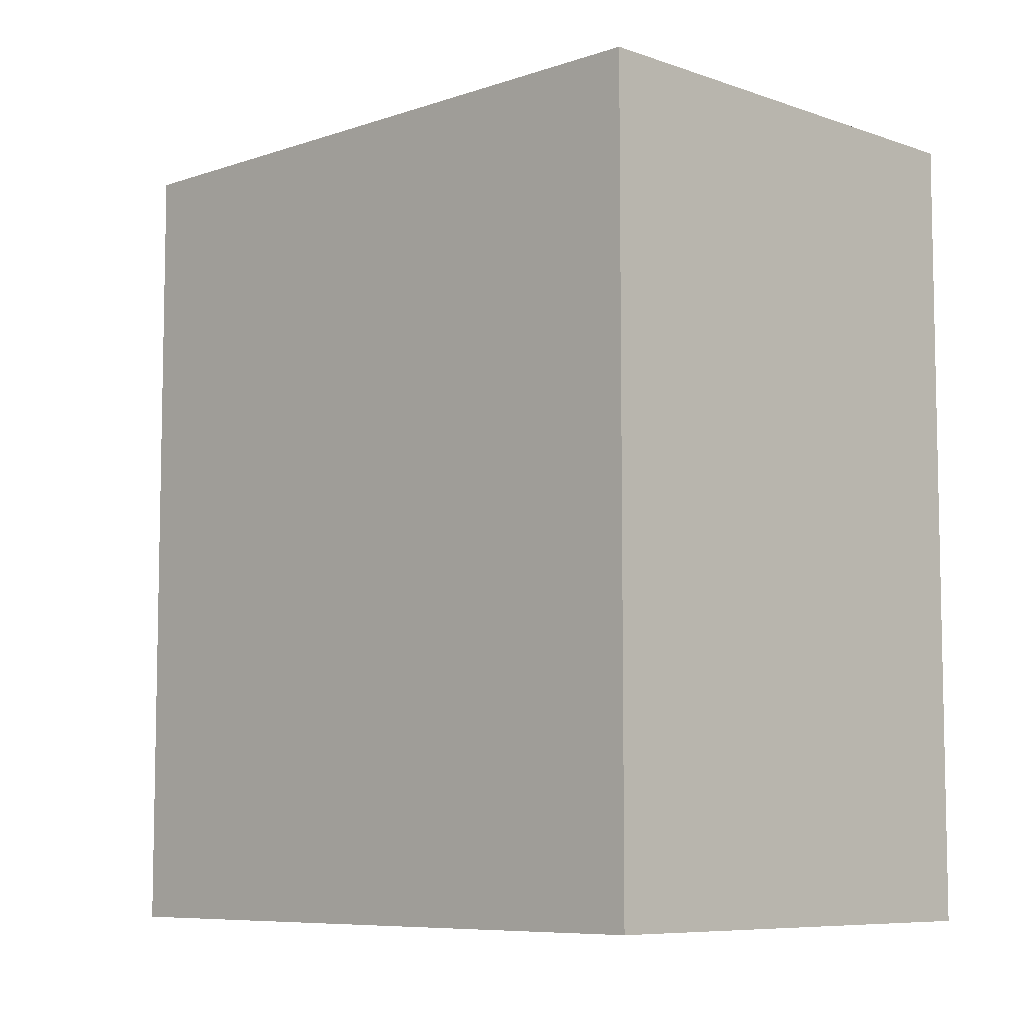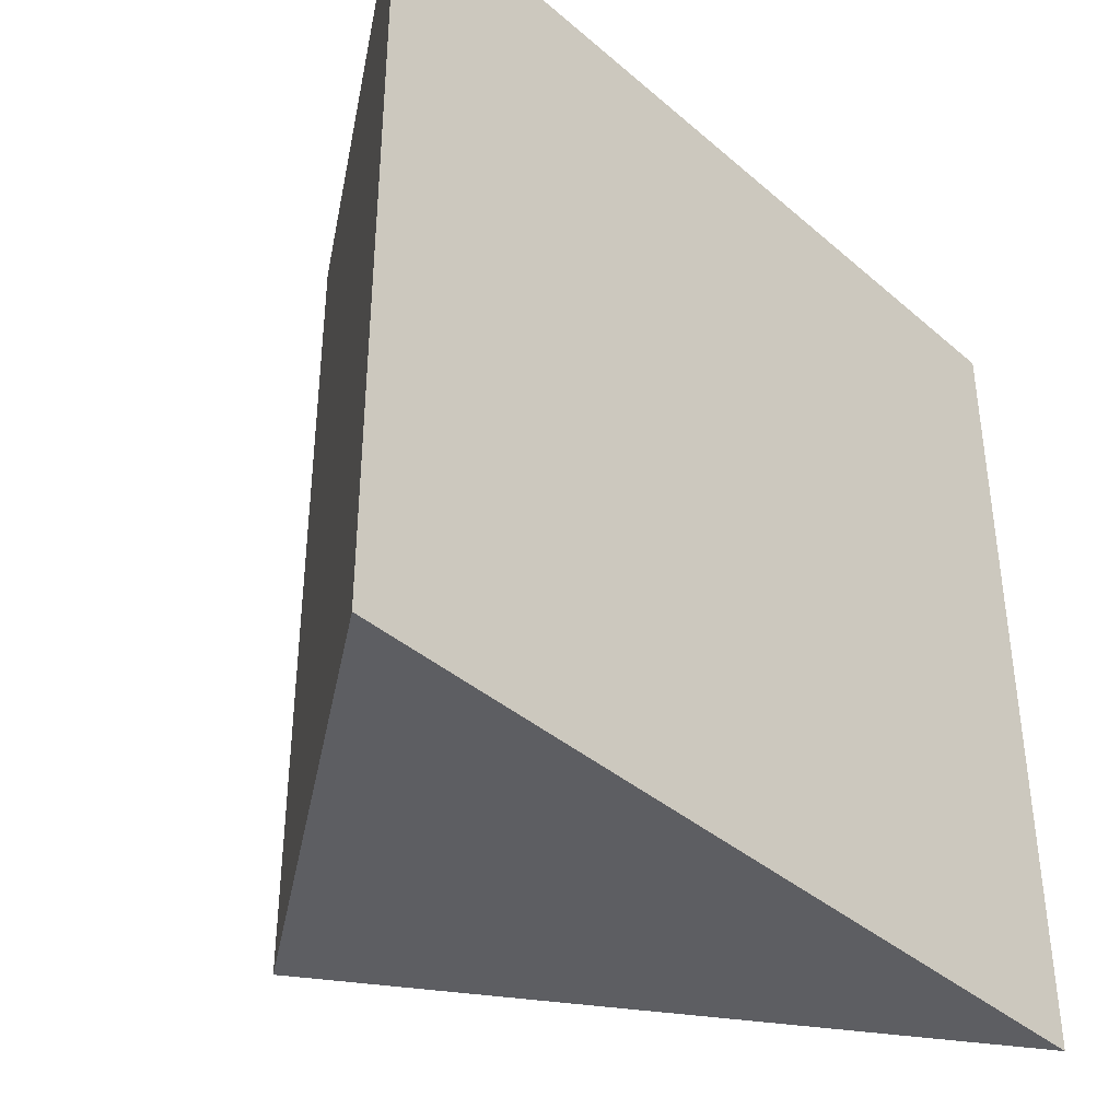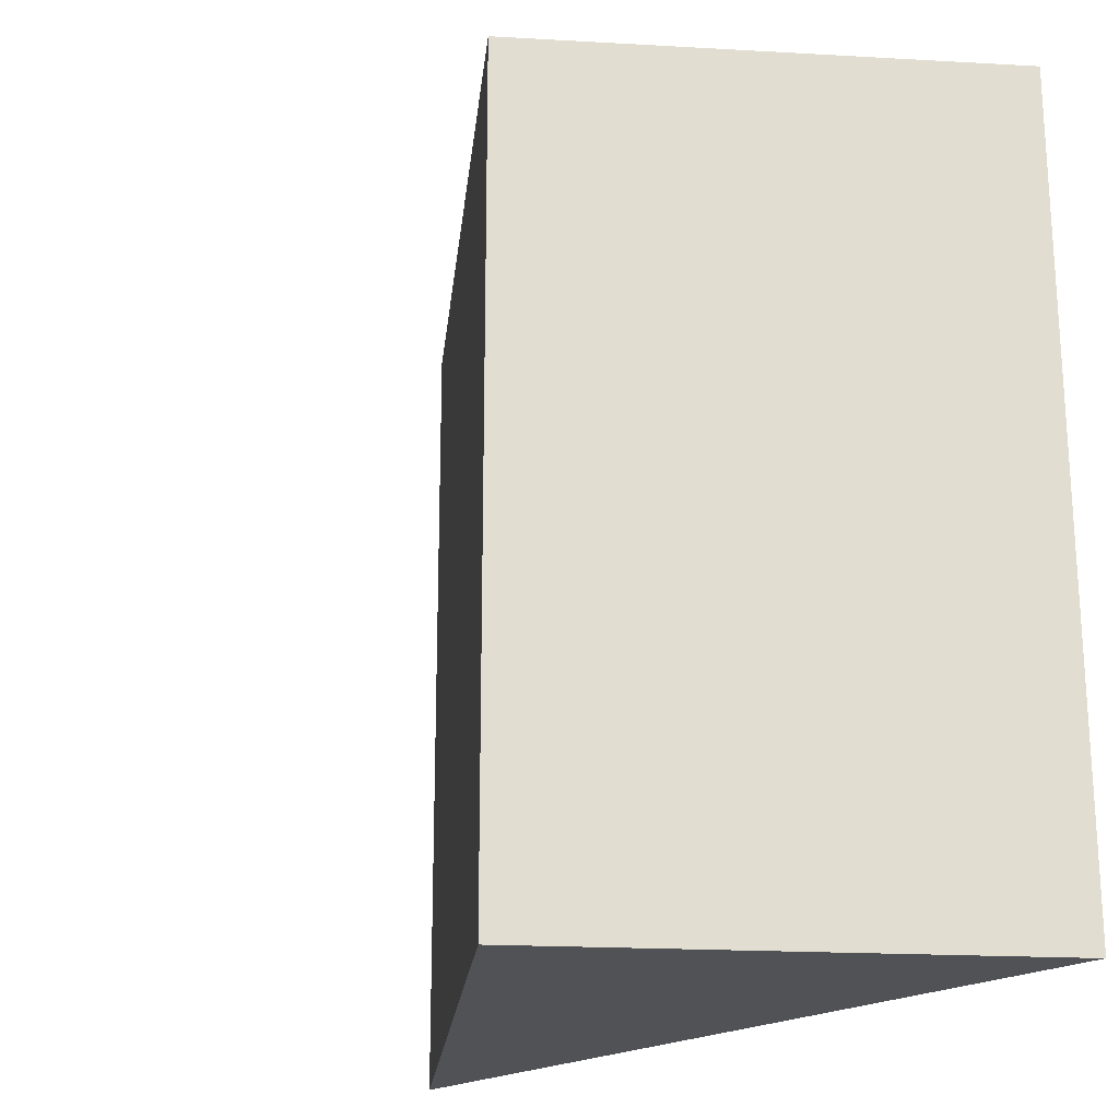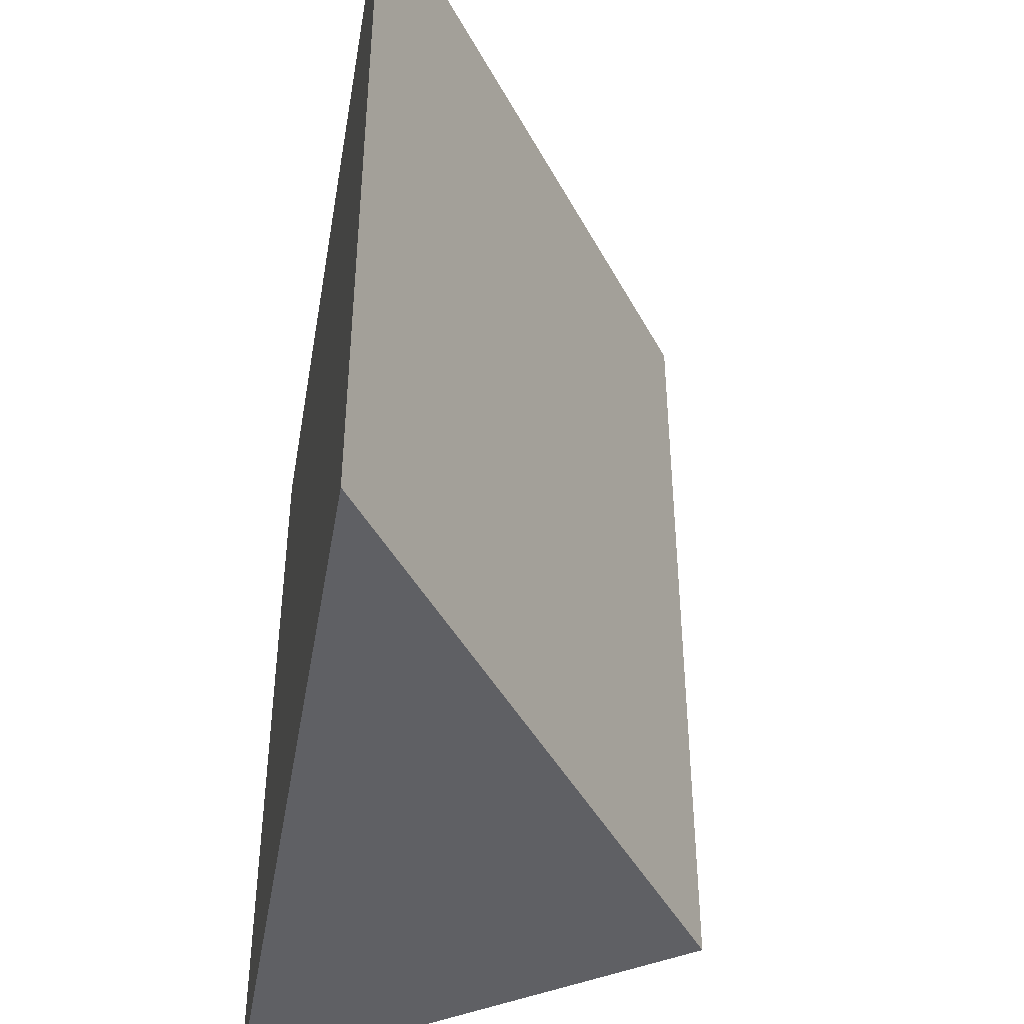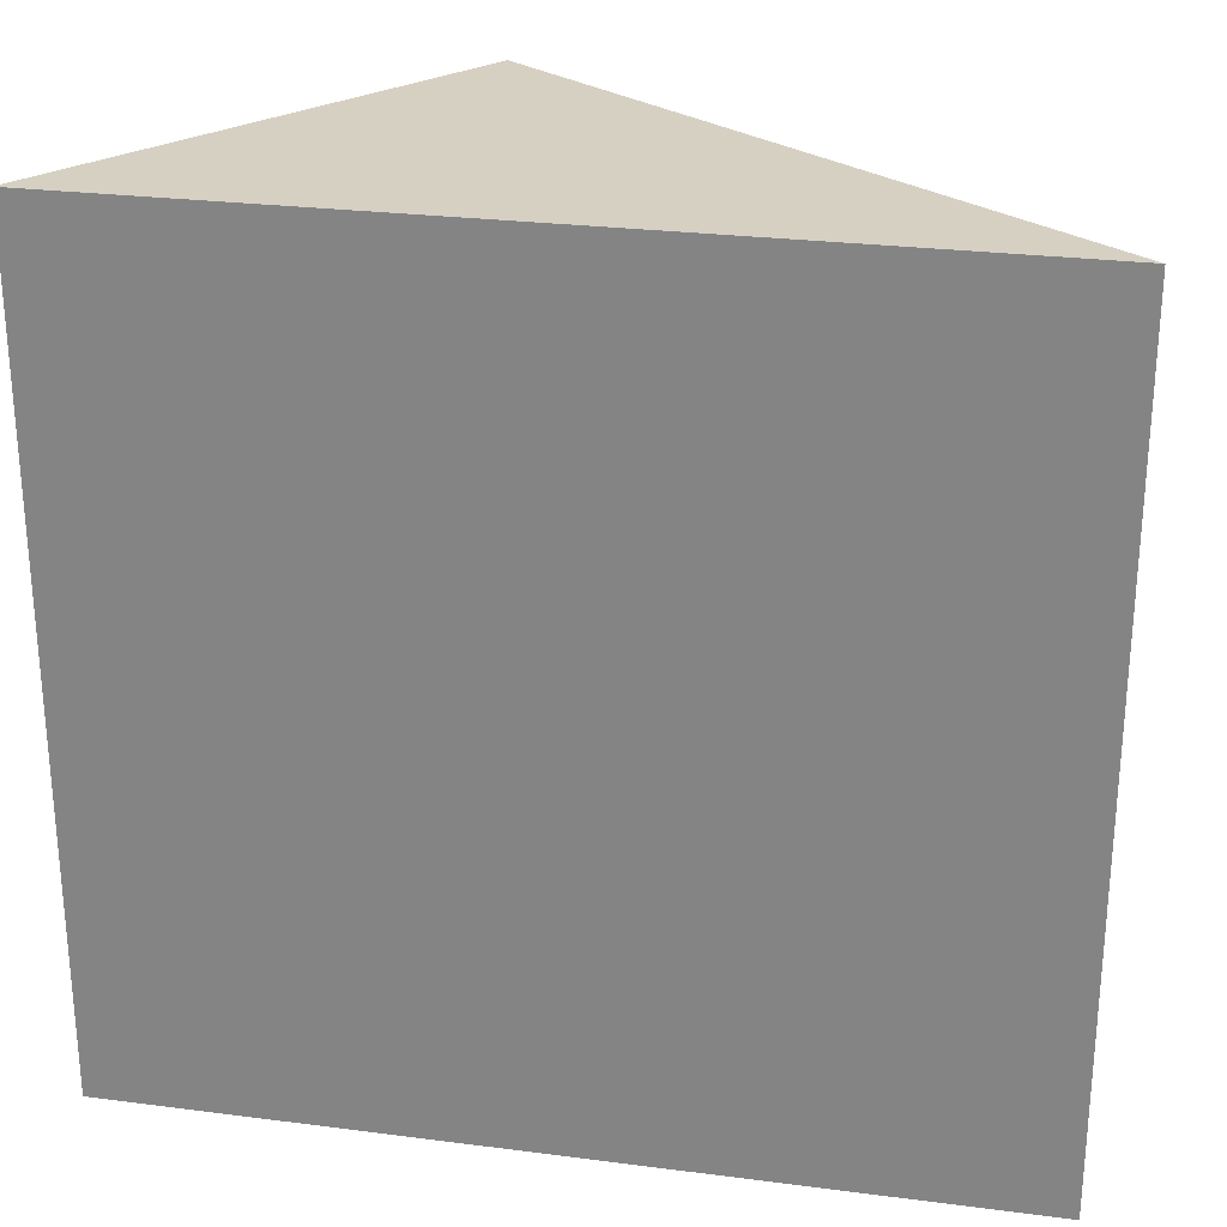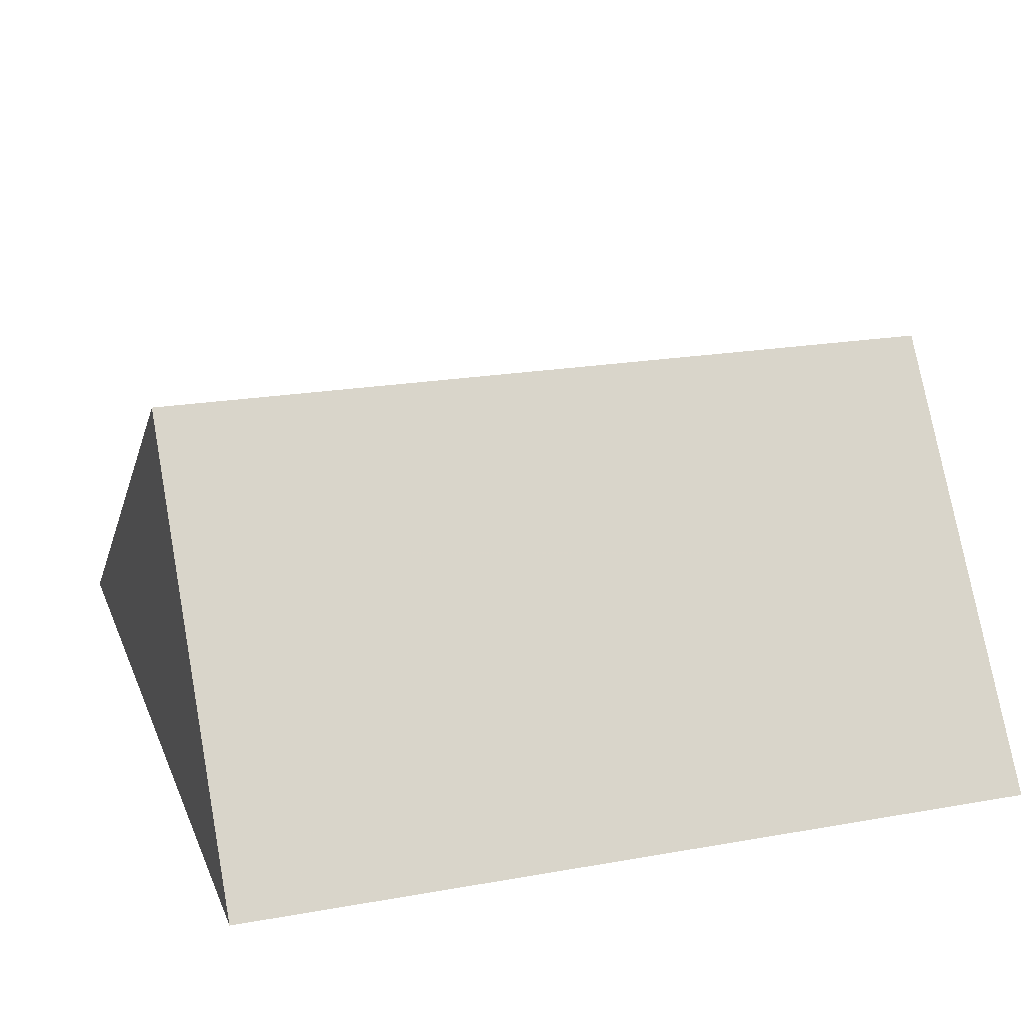
<metadata>
{"format":"obj","ext":"obj","renderer":"f3d","projection":"perspective","resolution":1024,"background":"white","views":[{"elev":-7.6,"azim":8.6,"up":"+Y"},{"elev":-38.9,"azim":133.0,"up":"+Y"},{"elev":-20.7,"azim":48.2,"up":"+Y"},{"elev":-43.7,"azim":-99.7,"up":"+Y"},{"elev":26.5,"azim":-168.6,"up":"+Y"},{"elev":20.7,"azim":72.1,"up":"+Z"}]}
</metadata>
<code>
v 0.0002212 -0.001 34.73
v 0.0002212 70 34.73
v 25.23 11.37 0
v 25.23 27.07 0
v -47.8 59.09 7.105e-15
v -47.8 63.7 7.105e-15
v -47.8 70 7.105e-15
v 25.23 70 0
v -5.501 -0.001 7.105e-15
v 25.23 -0.001 0
v -47.8 -0.001 7.105e-15
f 2 1 4
f 2 5 1
f 4 1 3
f 3 1 10
f 5 11 1
f 9 10 1
f 1 11 9
f 8 2 4
f 2 6 5
f 2 7 6
f 7 2 8
f 6 4 3
f 5 6 3
f 11 5 3
f 10 9 3
f 9 11 3
f 8 4 6
f 7 8 6

</code>
